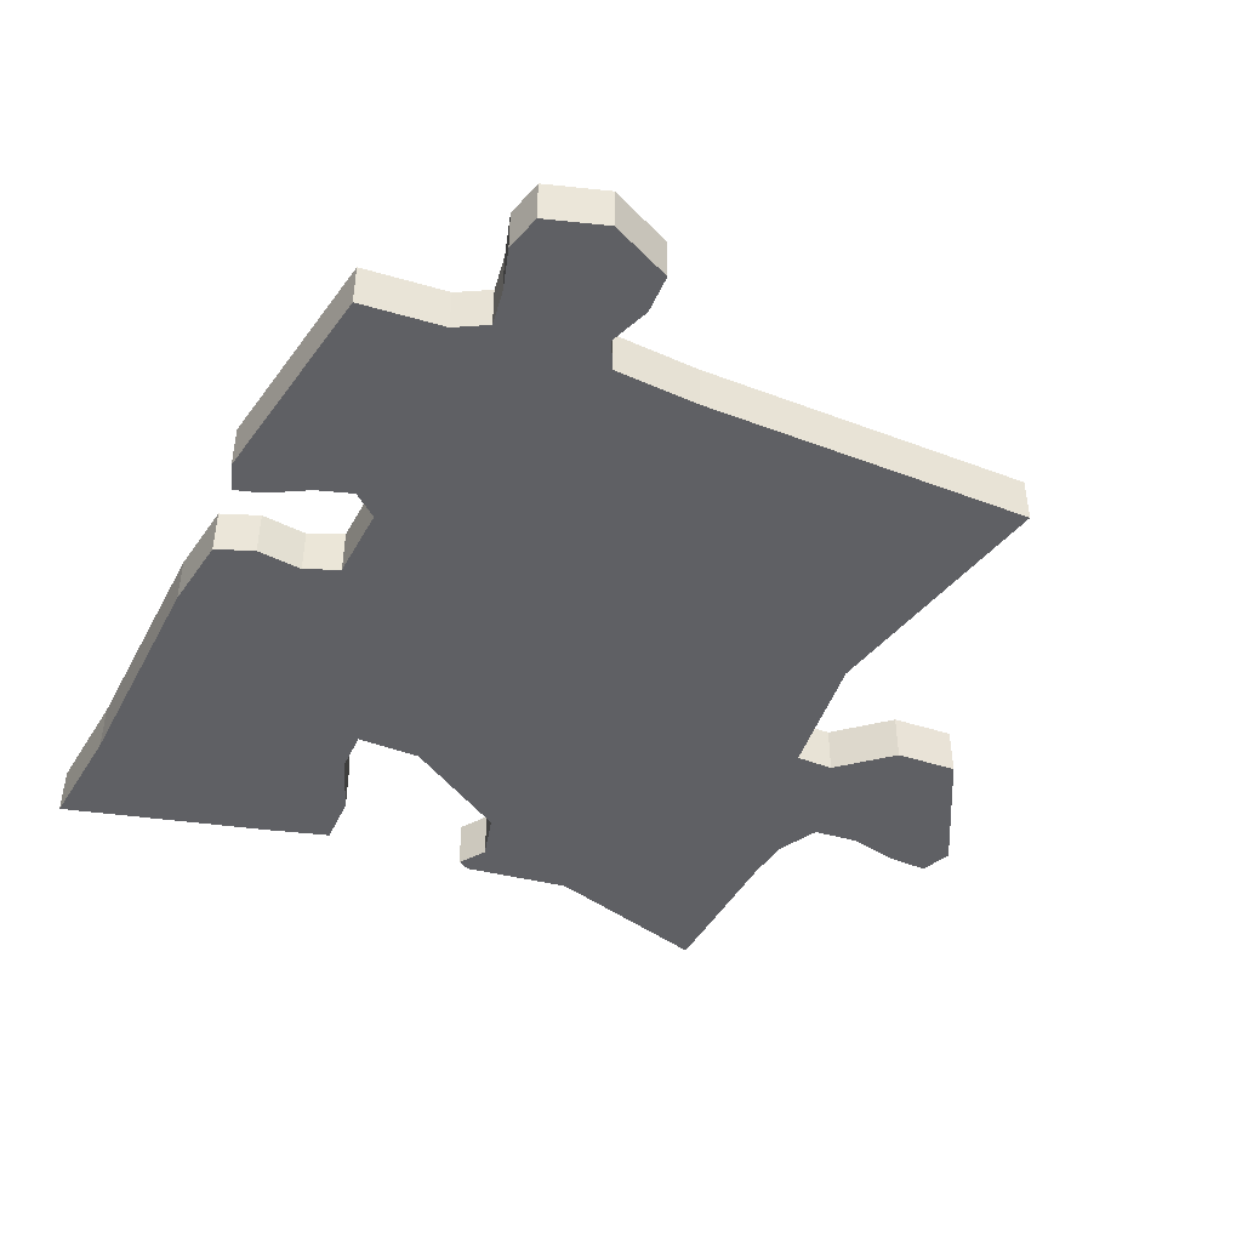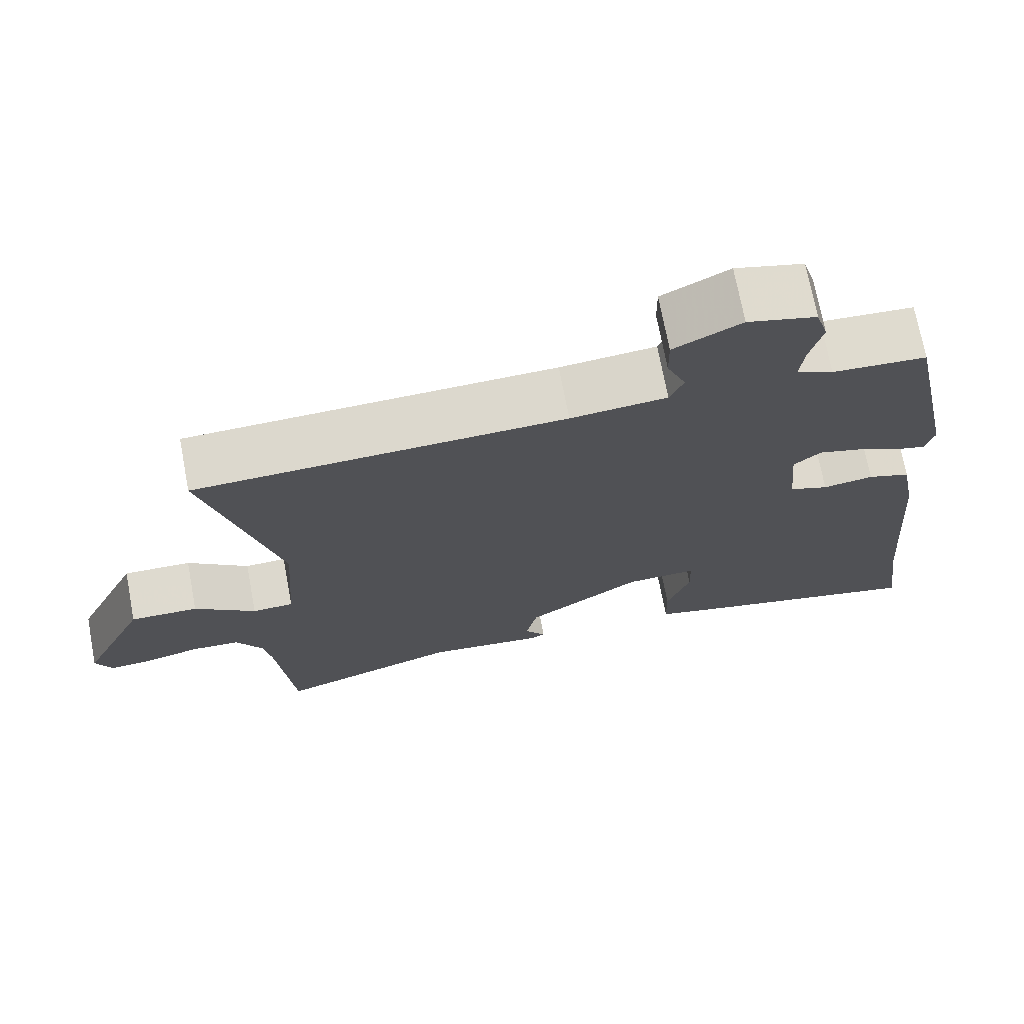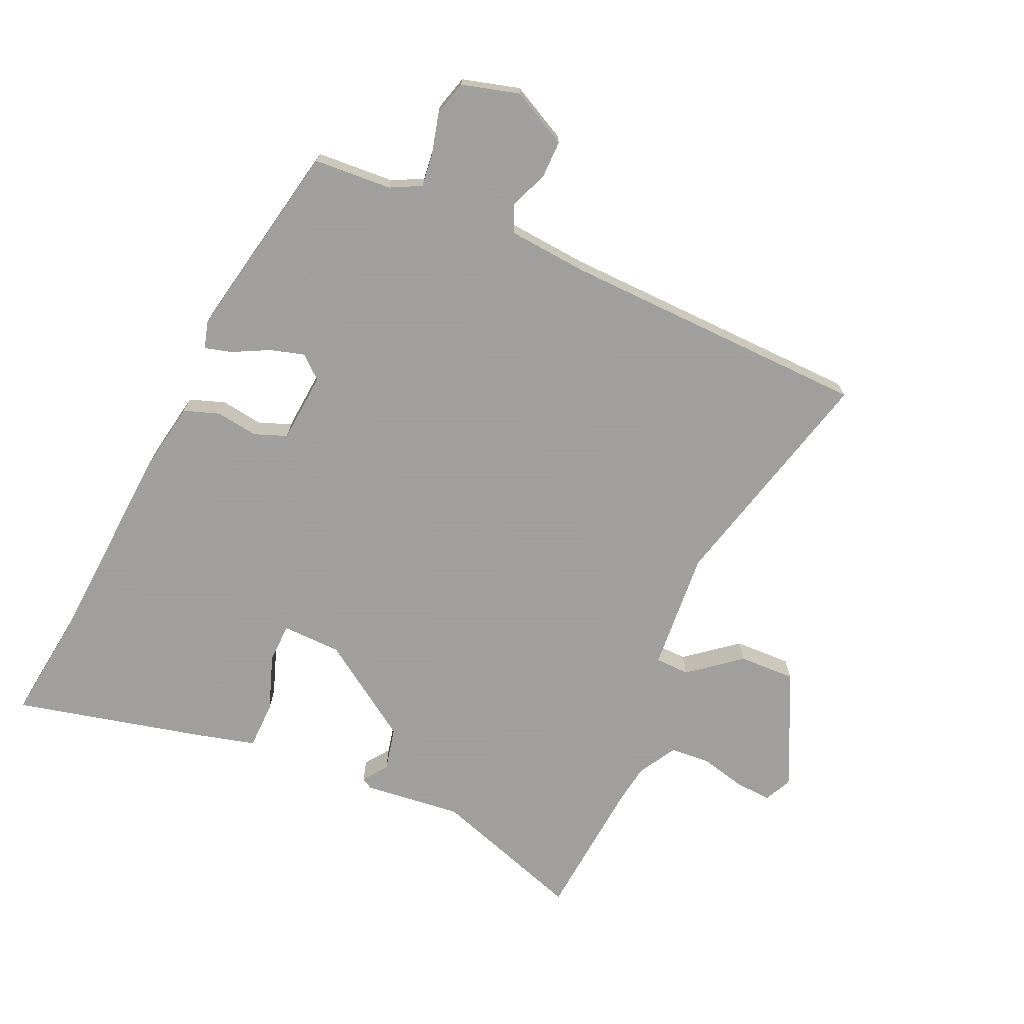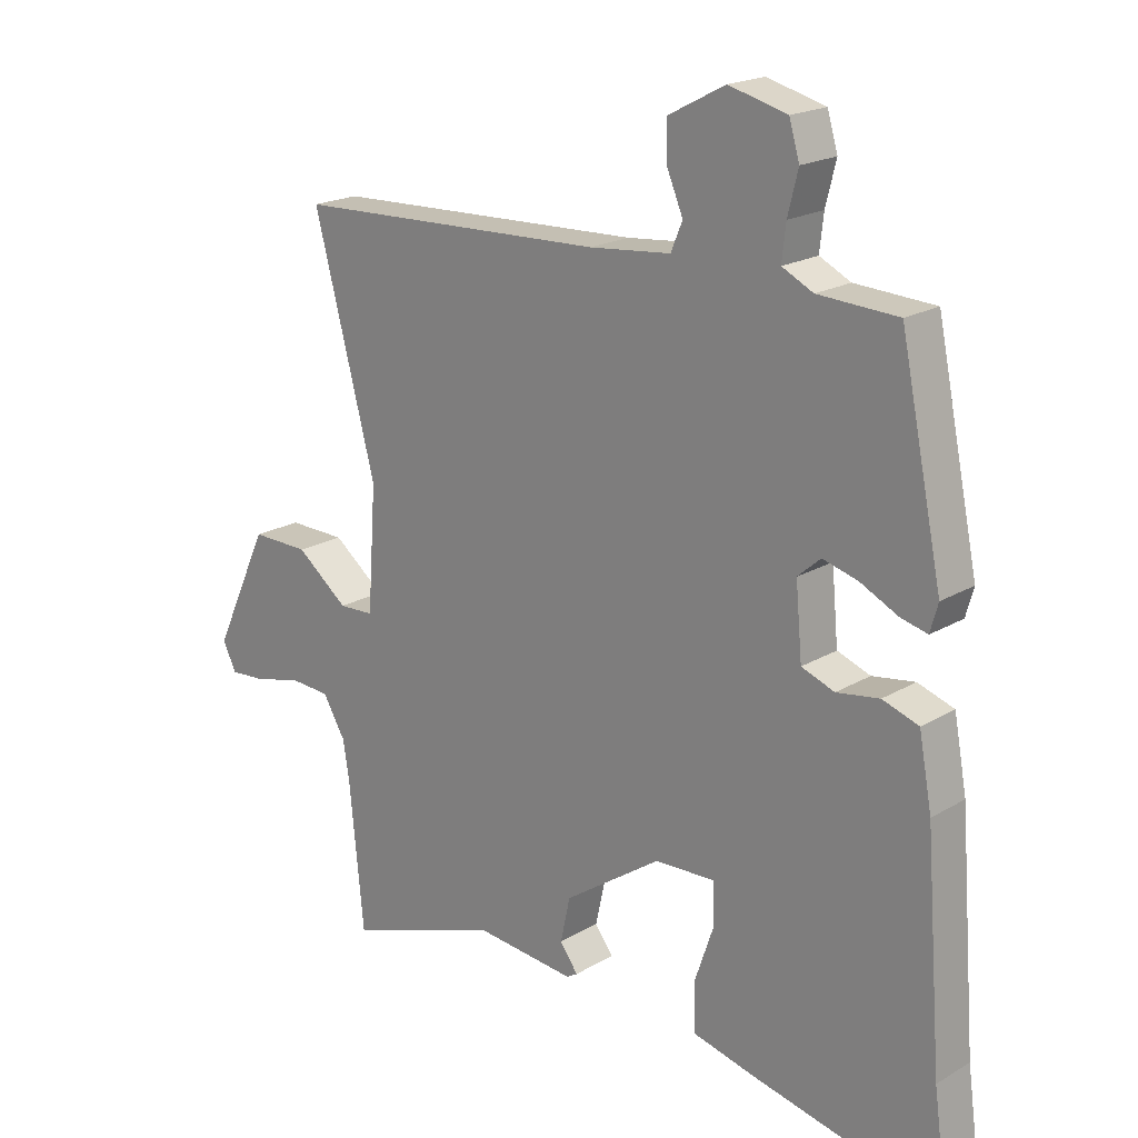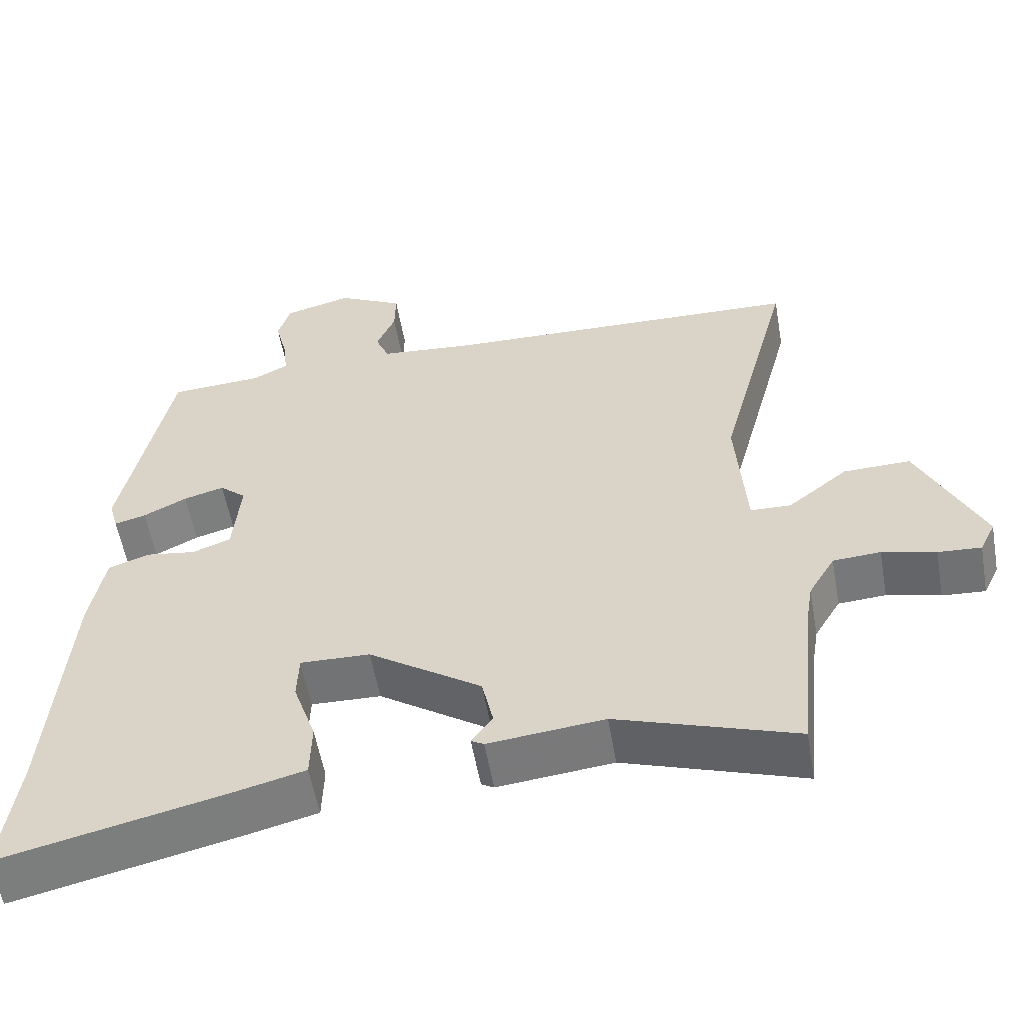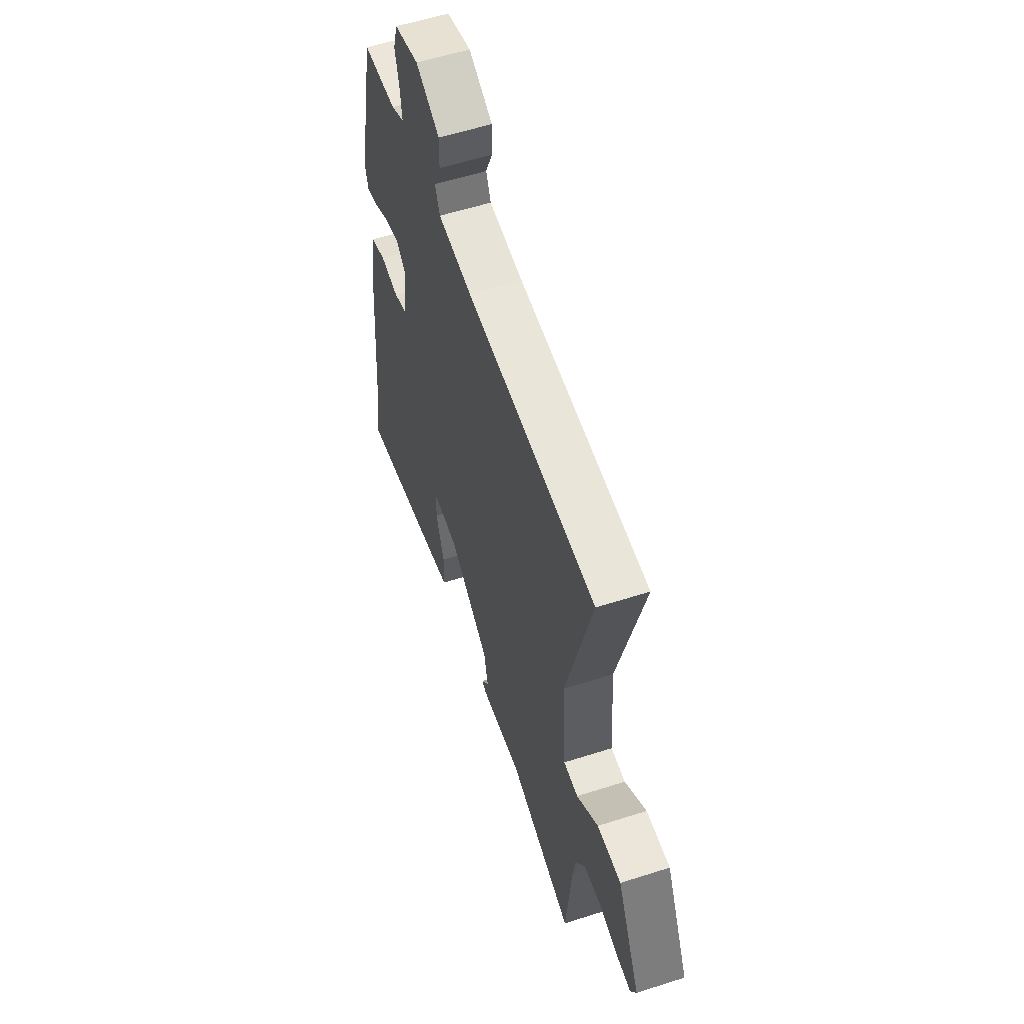
<metadata>
{"format":"obj","ext":"obj","renderer":"f3d","projection":"perspective","resolution":1024,"background":"white","views":[{"elev":-44.5,"azim":-22.0,"up":"+Y"},{"elev":71.5,"azim":169.3,"up":"+Z"},{"elev":-71.5,"azim":-23.6,"up":"+Y"},{"elev":19.5,"azim":-137.7,"up":"+Z"},{"elev":-56.4,"azim":10.0,"up":"+Z"},{"elev":57.0,"azim":71.5,"up":"+Z"}]}
</metadata>
<code>
v 0.548 0.07 0.483
v 0.452 0.07 0.119
v 0.465 0.07 -0.07
v 0.519 0.07 -0.072
v 0.599 0.07 -0.009
v 0.688 0.07 -0.007
v 0.773 0.07 -0.189
v 0.752 0.07 -0.232
v 0.695 0.07 -0.228
v 0.624 0.07 -0.21
v 0.561 0.07 -0.214
v 0.526 0.07 -0.273
v 0.516 0.07 -0.335
v 0.494 0.07 -0.559
v 0.256 0.07 -0.478
v 0.102 0.07 -0.494
v 0.085 0.07 -0.484
v 0.113 0.07 -0.446
v 0.098 0.07 -0.377
v -0.052 0.07 -0.275
v -0.145 0.07 -0.272
v -0.147 0.07 -0.334
v -0.117 0.07 -0.422
v -0.119 0.07 -0.497
v -0.214 0.07 -0.521
v -0.512 0.07 -0.589
v -0.49 0.07 -0.426
v -0.464 0.07 -0.088
v -0.444 0.07 0.02
v -0.388 0.07 0.039
v -0.322 0.07 0.029
v -0.271 0.07 0.048
v -0.261 0.07 0.158
v -0.296 0.07 0.189
v -0.35 0.07 0.174
v -0.408 0.07 0.145
v -0.45 0.07 0.134
v -0.462 0.07 0.177
v -0.397 0.07 0.492
v -0.274 0.07 0.499
v -0.226 0.07 0.523
v -0.232 0.07 0.577
v -0.248 0.07 0.641
v -0.232 0.07 0.695
v -0.142 0.07 0.719
v -0.054 0.07 0.673
v -0.055 0.07 0.614
v -0.08 0.07 0.555
v -0.062 0.07 0.512
v 0.064 0.07 0.5
v 0.548 0 0.483
v 0.452 0 0.119
v 0.465 0 -0.07
v 0.519 0 -0.072
v 0.599 0 -0.009
v 0.688 0 -0.007
v 0.773 0 -0.189
v 0.752 0 -0.232
v 0.695 0 -0.228
v 0.624 0 -0.21
v 0.561 0 -0.214
v 0.526 0 -0.273
v 0.516 0 -0.335
v 0.494 0 -0.559
v 0.256 0 -0.478
v 0.102 0 -0.494
v 0.085 0 -0.484
v 0.113 0 -0.446
v 0.098 0 -0.377
v -0.052 0 -0.275
v -0.145 0 -0.272
v -0.147 0 -0.334
v -0.117 0 -0.422
v -0.119 0 -0.497
v -0.214 0 -0.521
v -0.512 0 -0.589
v -0.49 0 -0.426
v -0.464 0 -0.088
v -0.444 0 0.02
v -0.388 0 0.039
v -0.322 0 0.029
v -0.271 0 0.048
v -0.261 0 0.158
v -0.296 0 0.189
v -0.35 0 0.174
v -0.408 0 0.145
v -0.45 0 0.134
v -0.462 0 0.177
v -0.397 0 0.492
v -0.274 0 0.499
v -0.226 0 0.523
v -0.232 0 0.577
v -0.248 0 0.641
v -0.232 0 0.695
v -0.142 0 0.719
v -0.054 0 0.673
v -0.055 0 0.614
v -0.08 0 0.555
v -0.062 0 0.512
v 0.064 0 0.5
f 45 46 47 48
f 43 44 45 48
f 42 43 48 49
f 41 42 49
f 40 41 49 50
f 35 36 37 38
f 34 35 38 39
f 33 34 39 40
f 28 29 30 31
f 27 28 31 32
f 26 27 32
f 25 26 32
f 22 23 24 25
f 21 22 25 32
f 20 21 32 33
f 15 16 17 18
f 15 18 19
f 13 14 15 19
f 12 13 19 20
f 7 8 9 10
f 7 10 11
f 4 5 6 7
f 3 4 7 11
f 40 50 1 2
f 33 40 2 3
f 12 20 33
f 3 11 12 33
f 98 97 96 95
f 98 95 94 93
f 99 98 93 92
f 99 92 91
f 100 99 91 90
f 88 87 86 85
f 89 88 85 84
f 90 89 84 83
f 81 80 79 78
f 82 81 78 77
f 82 77 76
f 82 76 75
f 75 74 73 72
f 82 75 72 71
f 83 82 71 70
f 68 67 66 65
f 69 68 65
f 69 65 64 63
f 70 69 63 62
f 60 59 58 57
f 61 60 57
f 57 56 55 54
f 61 57 54 53
f 52 51 100 90
f 53 52 90 83
f 83 70 62
f 83 62 61 53
f 1 51 52 2
f 2 52 53 3
f 3 53 54 4
f 4 54 55 5
f 5 55 56 6
f 6 56 57 7
f 7 57 58 8
f 8 58 59 9
f 9 59 60 10
f 10 60 61 11
f 11 61 62 12
f 12 62 63 13
f 13 63 64 14
f 14 64 65 15
f 15 65 66 16
f 16 66 67 17
f 17 67 68 18
f 18 68 69 19
f 19 69 70 20
f 20 70 71 21
f 21 71 72 22
f 22 72 73 23
f 23 73 74 24
f 24 74 75 25
f 25 75 76 26
f 26 76 77 27
f 27 77 78 28
f 28 78 79 29
f 29 79 80 30
f 30 80 81 31
f 31 81 82 32
f 32 82 83 33
f 33 83 84 34
f 34 84 85 35
f 35 85 86 36
f 36 86 87 37
f 37 87 88 38
f 38 88 89 39
f 39 89 90 40
f 40 90 91 41
f 41 91 92 42
f 42 92 93 43
f 43 93 94 44
f 44 94 95 45
f 45 95 96 46
f 46 96 97 47
f 47 97 98 48
f 48 98 99 49
f 49 99 100 50
f 50 100 51 1

</code>
